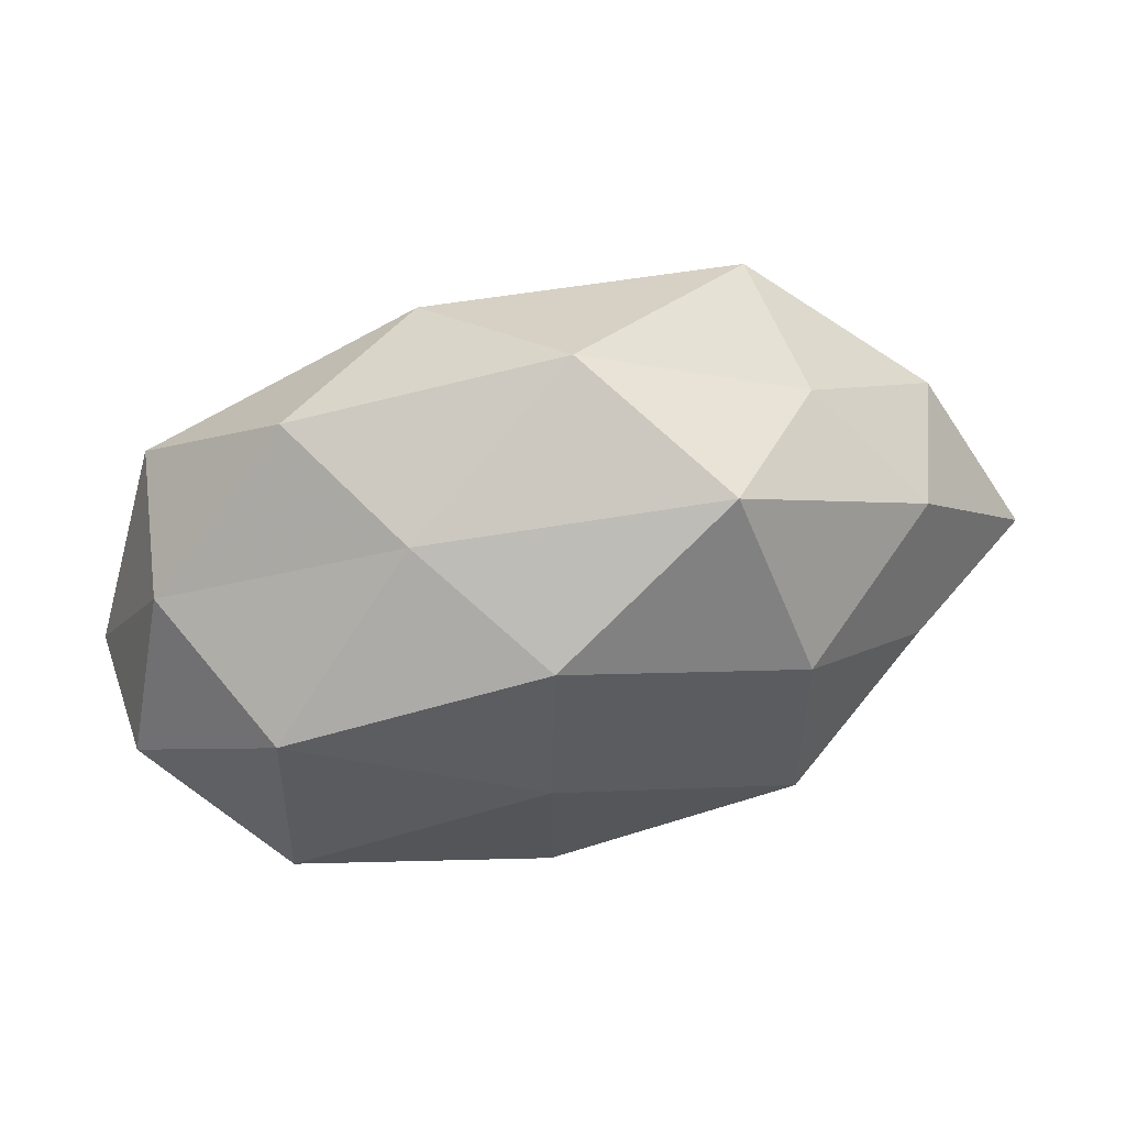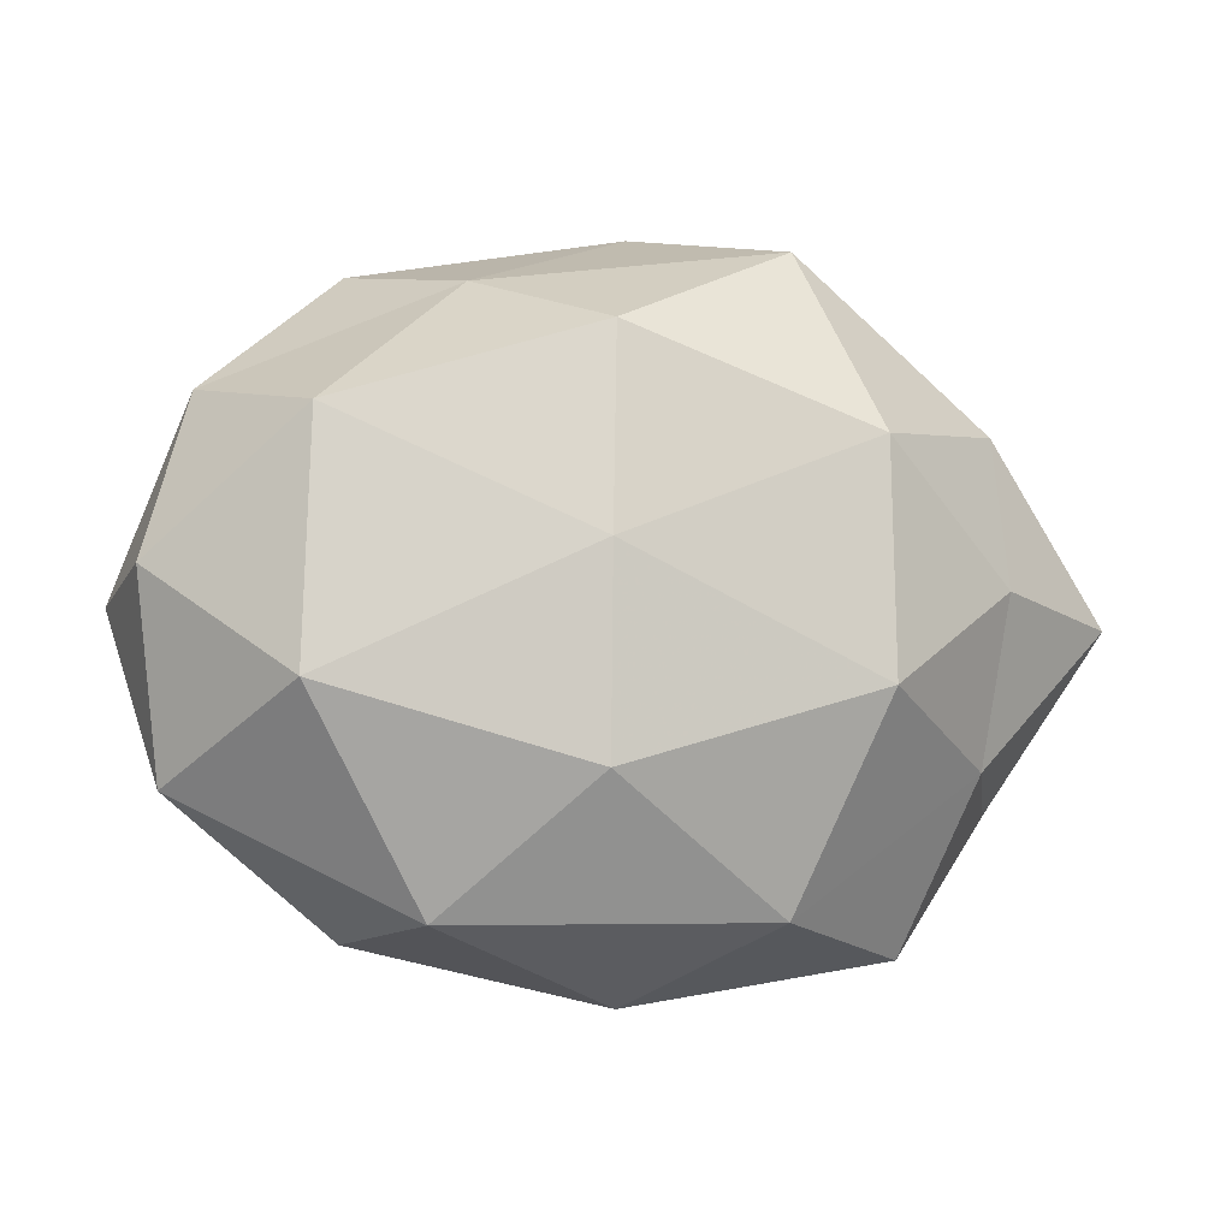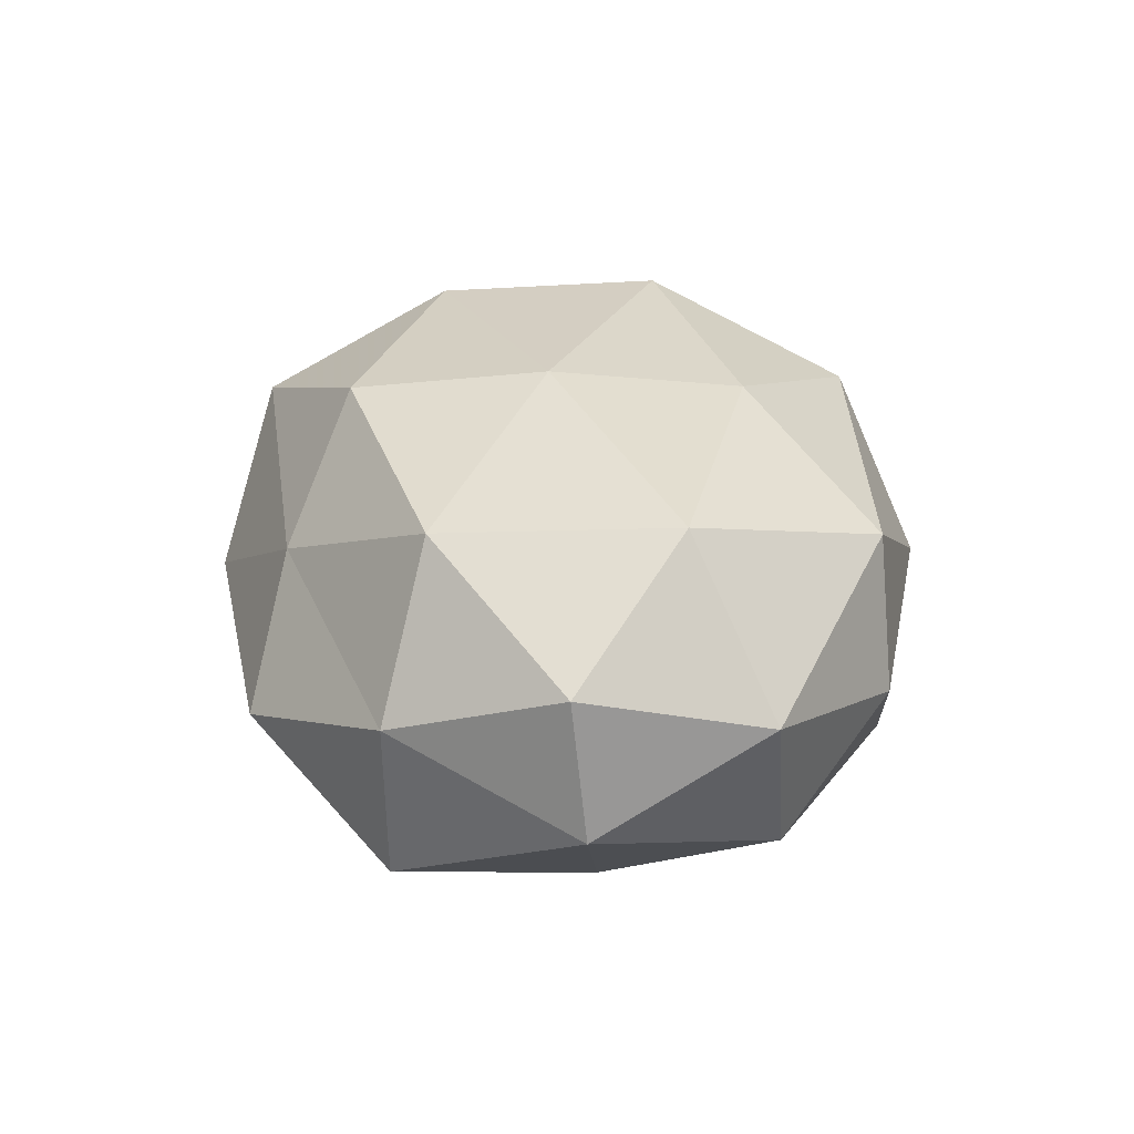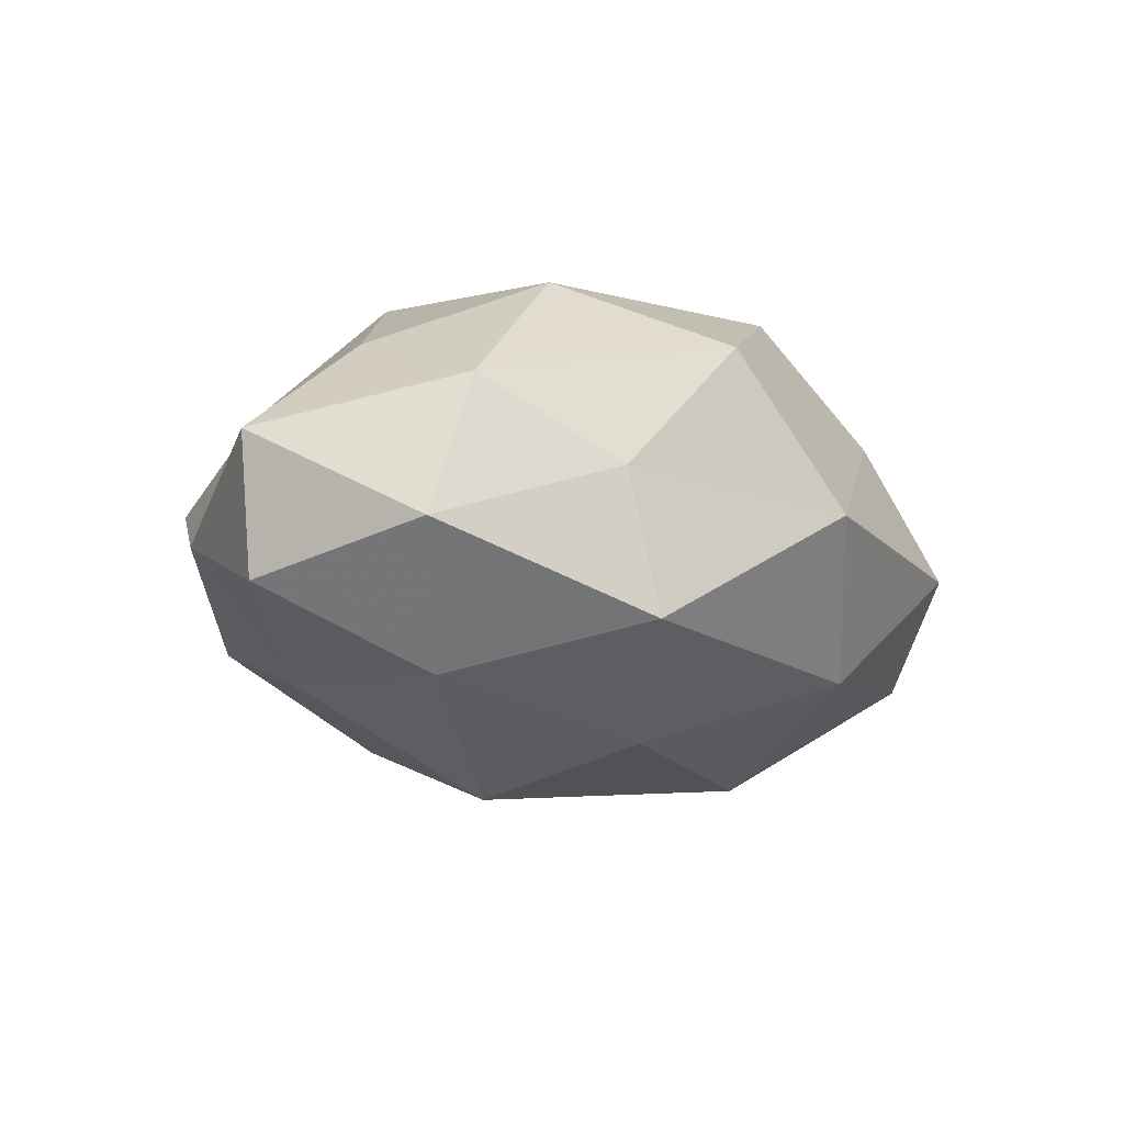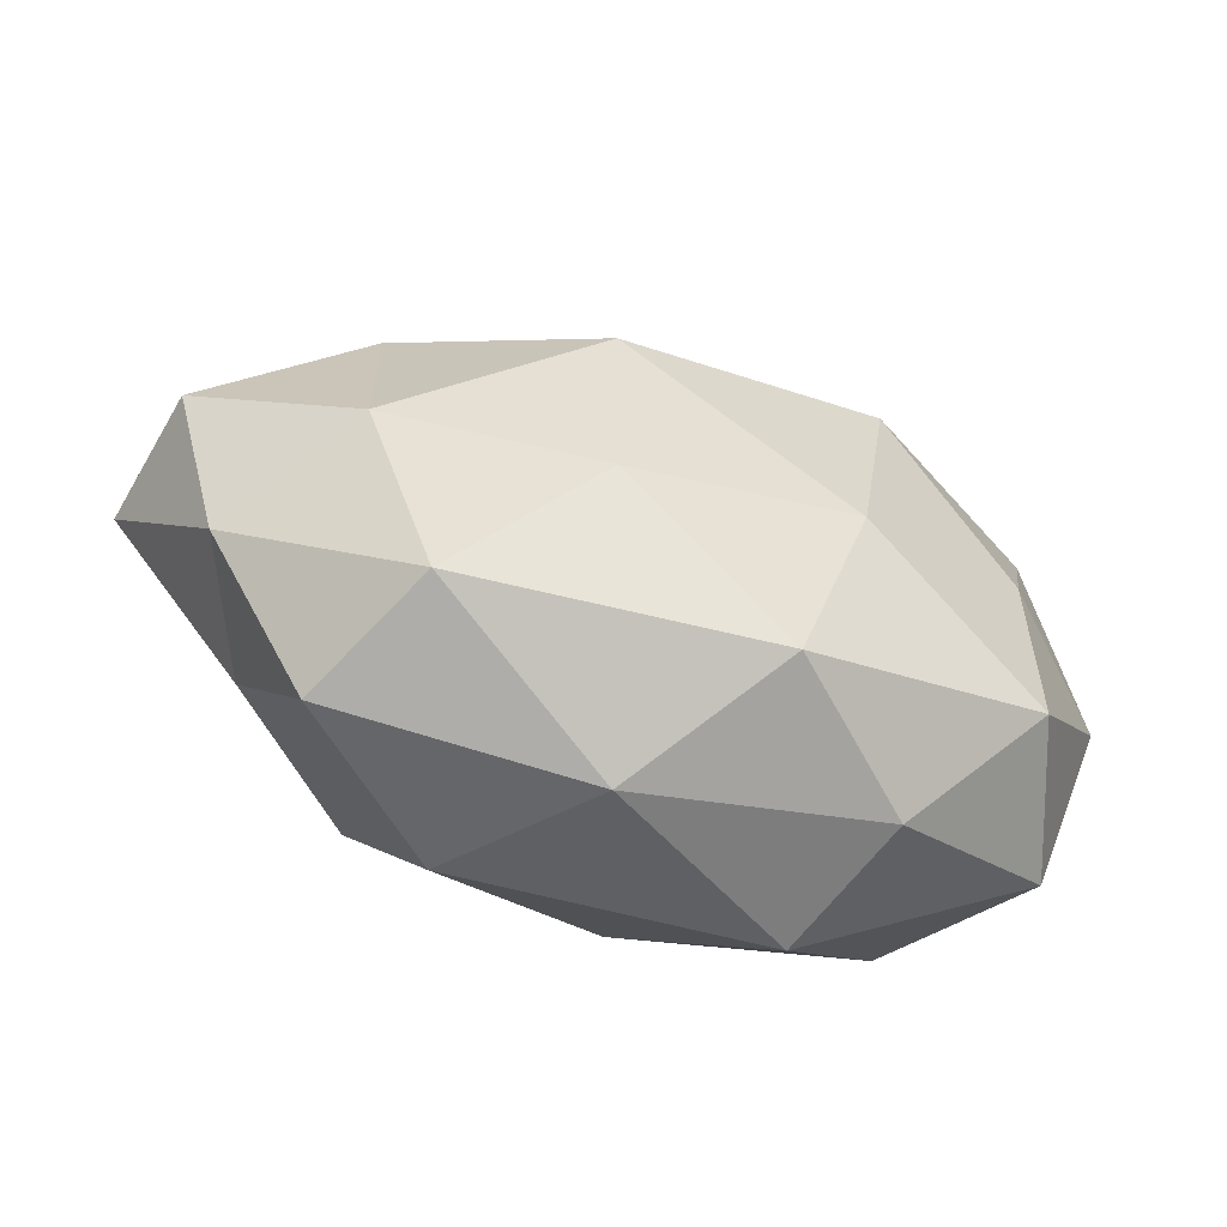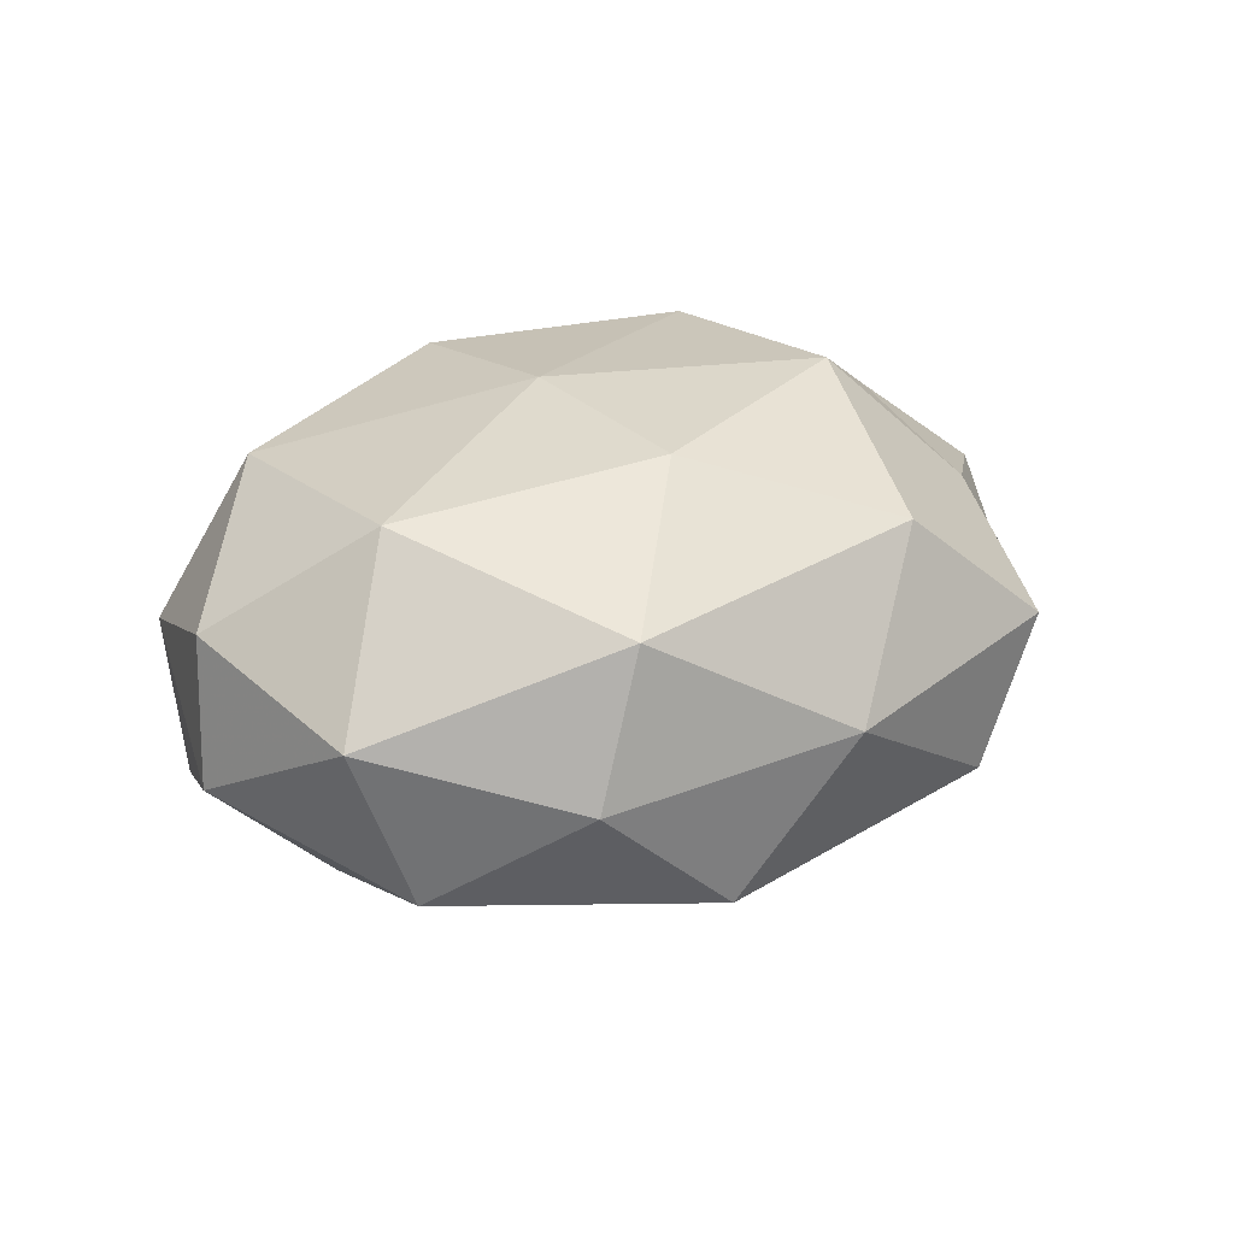
<metadata>
{"format":"obj","ext":"obj","renderer":"f3d","projection":"perspective","resolution":1024,"background":"white","views":[{"elev":58.9,"azim":-14.2,"up":"+Y"},{"elev":-10.3,"azim":-16.0,"up":"+Y"},{"elev":27.8,"azim":-91.0,"up":"+Z"},{"elev":-10.0,"azim":129.2,"up":"+Z"},{"elev":-70.7,"azim":160.9,"up":"+Y"},{"elev":24.4,"azim":-37.5,"up":"+Z"}]}
</metadata>
<code>
v 0.02973 0.03224 0.001954
v 0.01253 -0.003525 -0.03218
v 0.05423 -0.001381 -0.0106
v 0.003359 0.04367 -0.001142
v -0.01775 0.03333 0.01163
v -0.006213 -0.01978 0.02659
v -0.05272 -0.0005342 -0.00582
v 0.01503 -0.03406 0.01867
v -0.006625 0.002975 0.02884
v -0.02814 0.03753 -0.00429
v -0.01941 0.01088 -0.02988
v -0.04785 -0.02104 0.005173
v -0.04084 -0.02256 -0.01364
v 0.0575 0.0003346 0.005767
v -0.03568 0.01637 0.02258
v 0.02347 0.01589 0.0273
v 0.03234 -0.0369 0.004152
v 0.04055 0.001733 0.01851
v 0.04725 0.01856 -0.00465
v -0.005575 0.02614 0.02646
v -0.04312 0.02113 -0.01582
v -0.03661 -0.01158 0.0235
v 0.04642 -0.01992 -0.003664
v 0.009988 -0.02484 -0.02499
v 0.0349 -0.01413 -0.01927
v 0.01106 0.01953 -0.02657
v 0.04143 0.02014 0.01225
v -0.05131 0.001231 0.01095
v 0.01667 0.03789 0.017
v -0.01158 -0.03749 -0.01678
v 0.03587 0.009733 -0.02016
v -0.03814 -0.00205 -0.01974
v 0.03918 -0.01722 0.01272
v 0.02456 -0.03673 -0.01279
v -0.01706 -0.01492 -0.02534
v 0.02335 -0.01061 0.02856
v -0.02773 -0.03584 -0.002205
v 0.001546 -0.04233 0.00106
v -0.01012 0.03376 -0.01866
v -0.02191 -0.03476 0.015
v 0.02677 0.03455 -0.01504
v -0.04531 0.02141 0.003933
f 5 4 10
f 13 12 7
f 19 14 3
f 20 5 15
f 20 15 9
f 20 9 16
f 9 22 6
f 15 22 9
f 23 3 14
f 25 3 23
f 24 2 25
f 2 11 26
f 27 18 14
f 16 18 27
f 1 27 19
f 27 14 19
f 7 12 28
f 22 28 12
f 15 28 22
f 29 1 4
f 29 4 5
f 20 29 5
f 20 16 29
f 29 27 1
f 16 27 29
f 3 31 19
f 2 31 25
f 25 31 3
f 2 26 31
f 32 13 7
f 7 21 32
f 11 32 21
f 33 8 17
f 33 14 18
f 23 14 33
f 17 23 33
f 34 23 17
f 25 23 34
f 24 25 34
f 24 34 30
f 35 11 2
f 24 35 2
f 30 13 35
f 24 30 35
f 35 32 11
f 35 13 32
f 36 6 8
f 9 6 36
f 9 36 16
f 16 36 18
f 36 8 33
f 18 36 33
f 13 37 12
f 30 37 13
f 38 17 8
f 34 17 38
f 34 38 30
f 30 38 37
f 10 4 39
f 39 21 10
f 11 21 39
f 26 11 39
f 40 8 6
f 6 22 40
f 22 12 40
f 40 12 37
f 38 8 40
f 37 38 40
f 4 1 41
f 19 41 1
f 31 41 19
f 31 26 41
f 4 41 39
f 39 41 26
f 5 10 42
f 5 42 15
f 42 21 7
f 42 10 21
f 28 42 7
f 15 42 28

</code>
